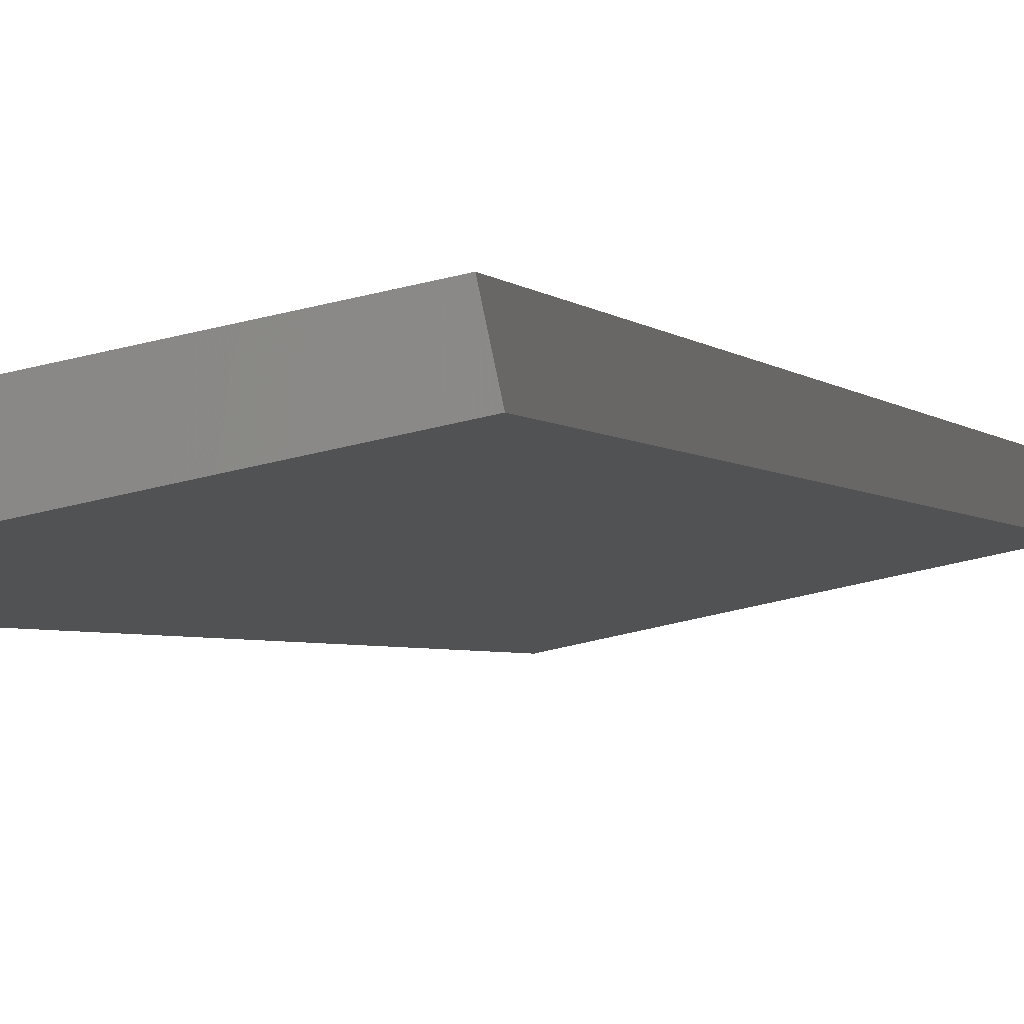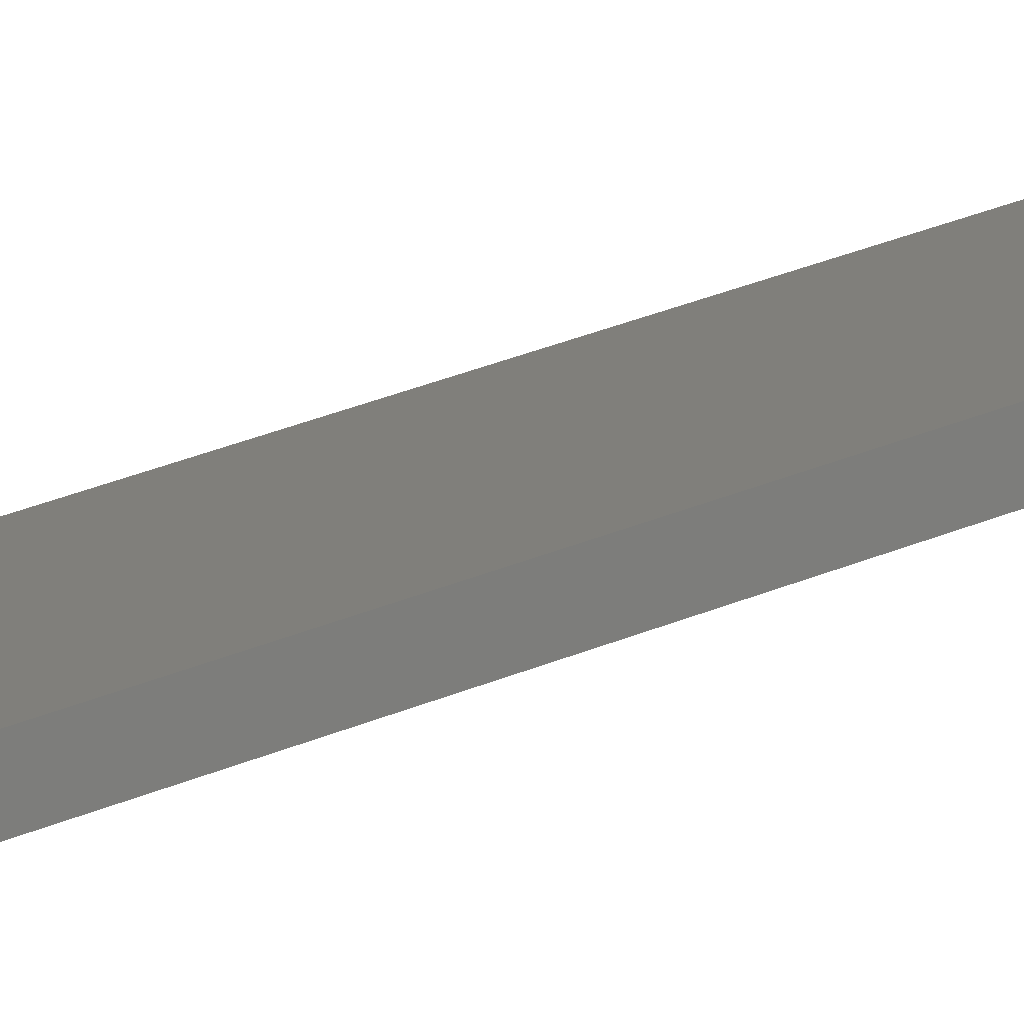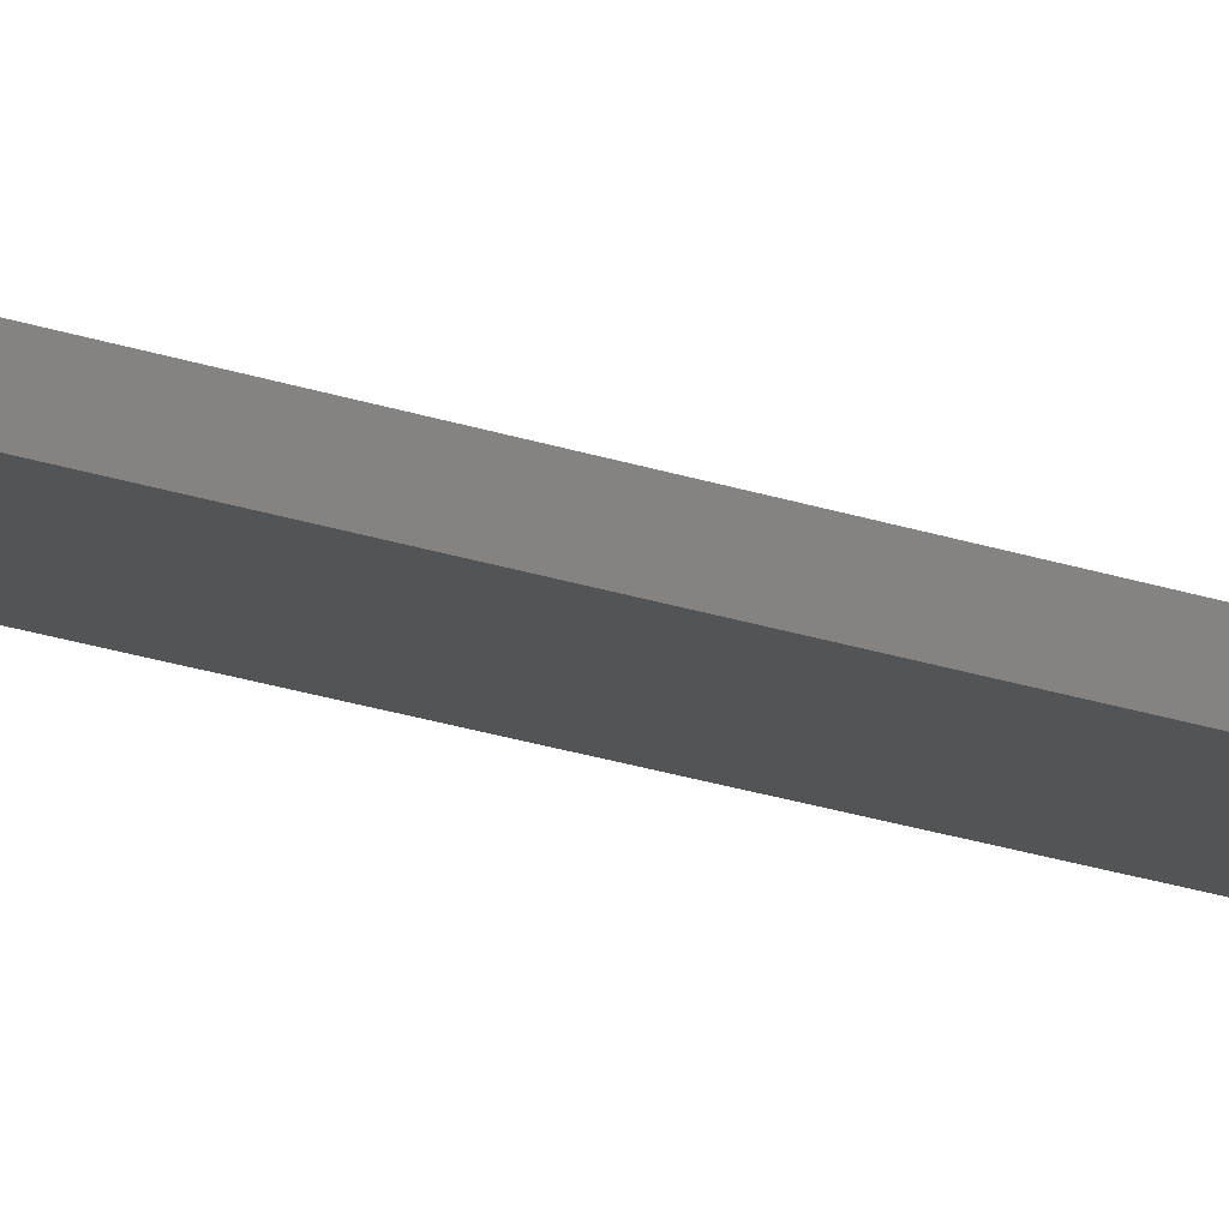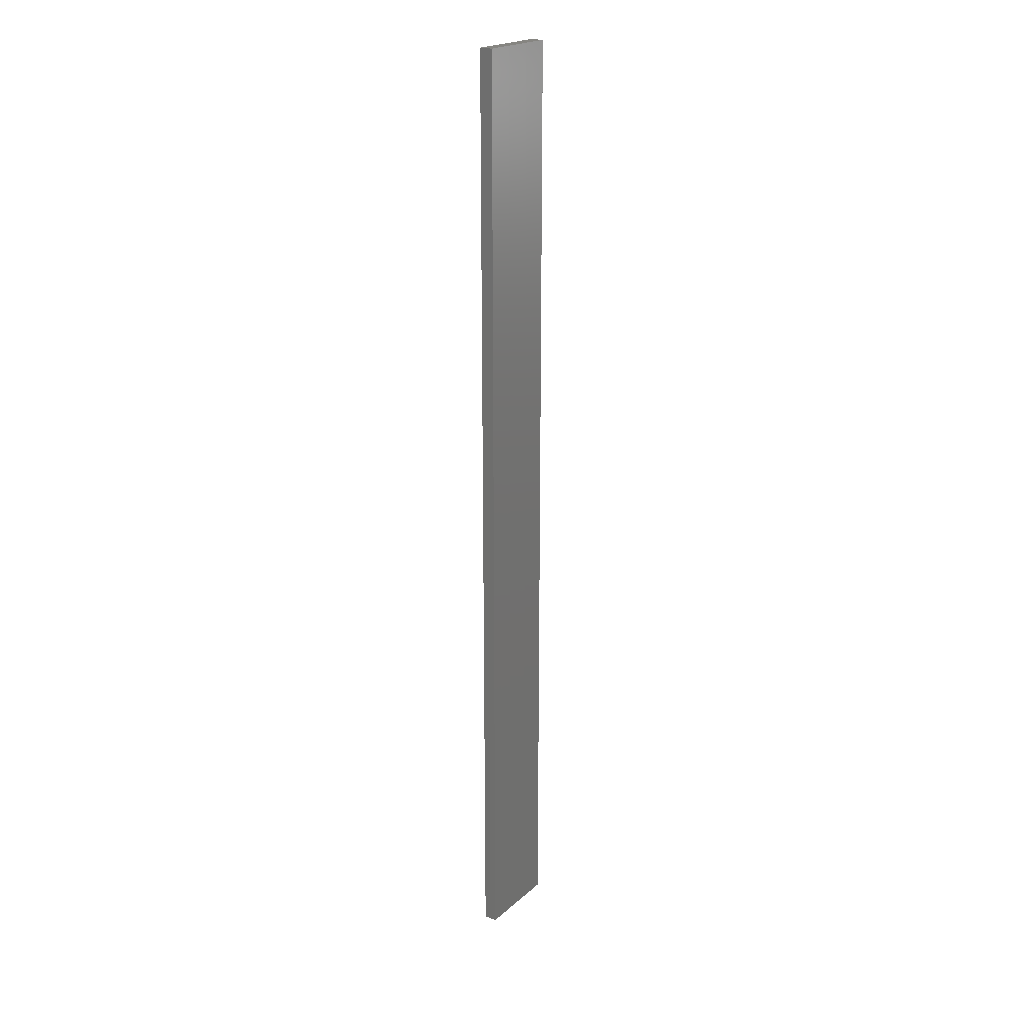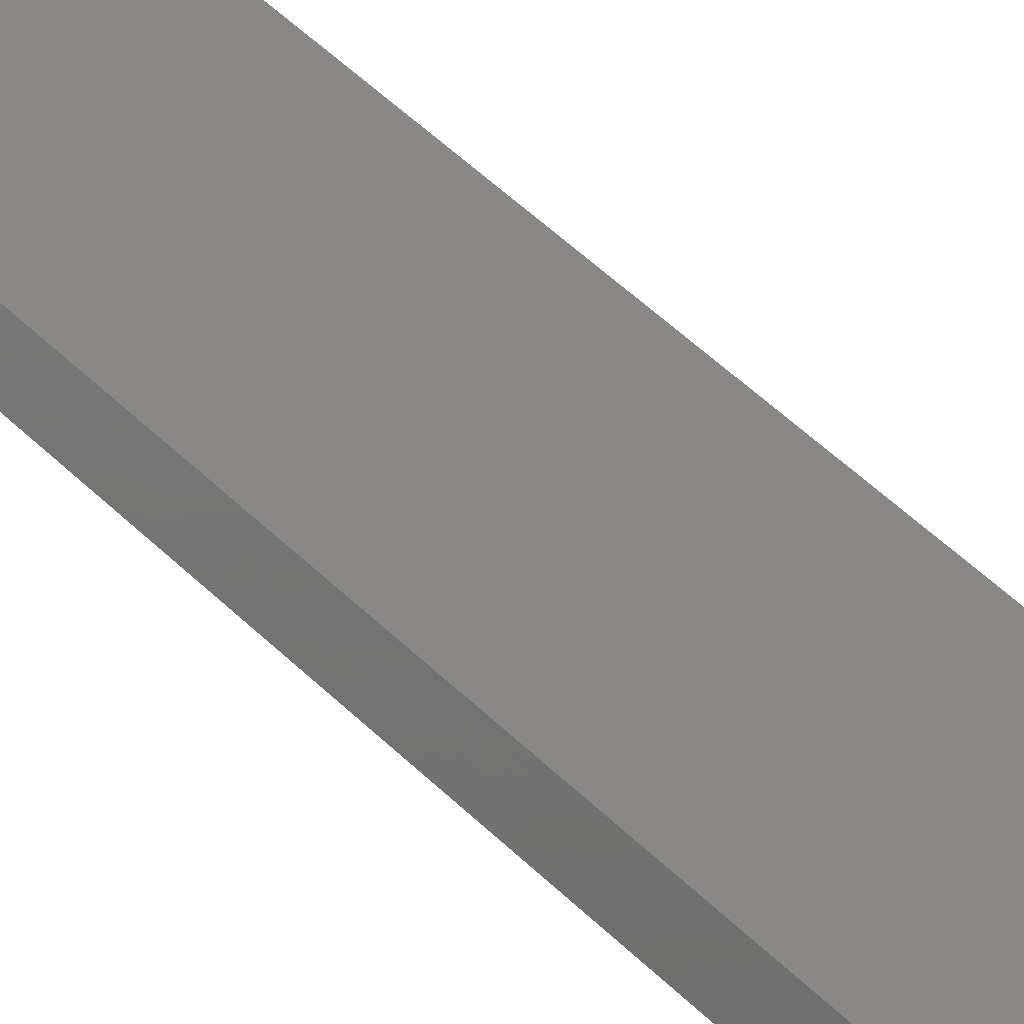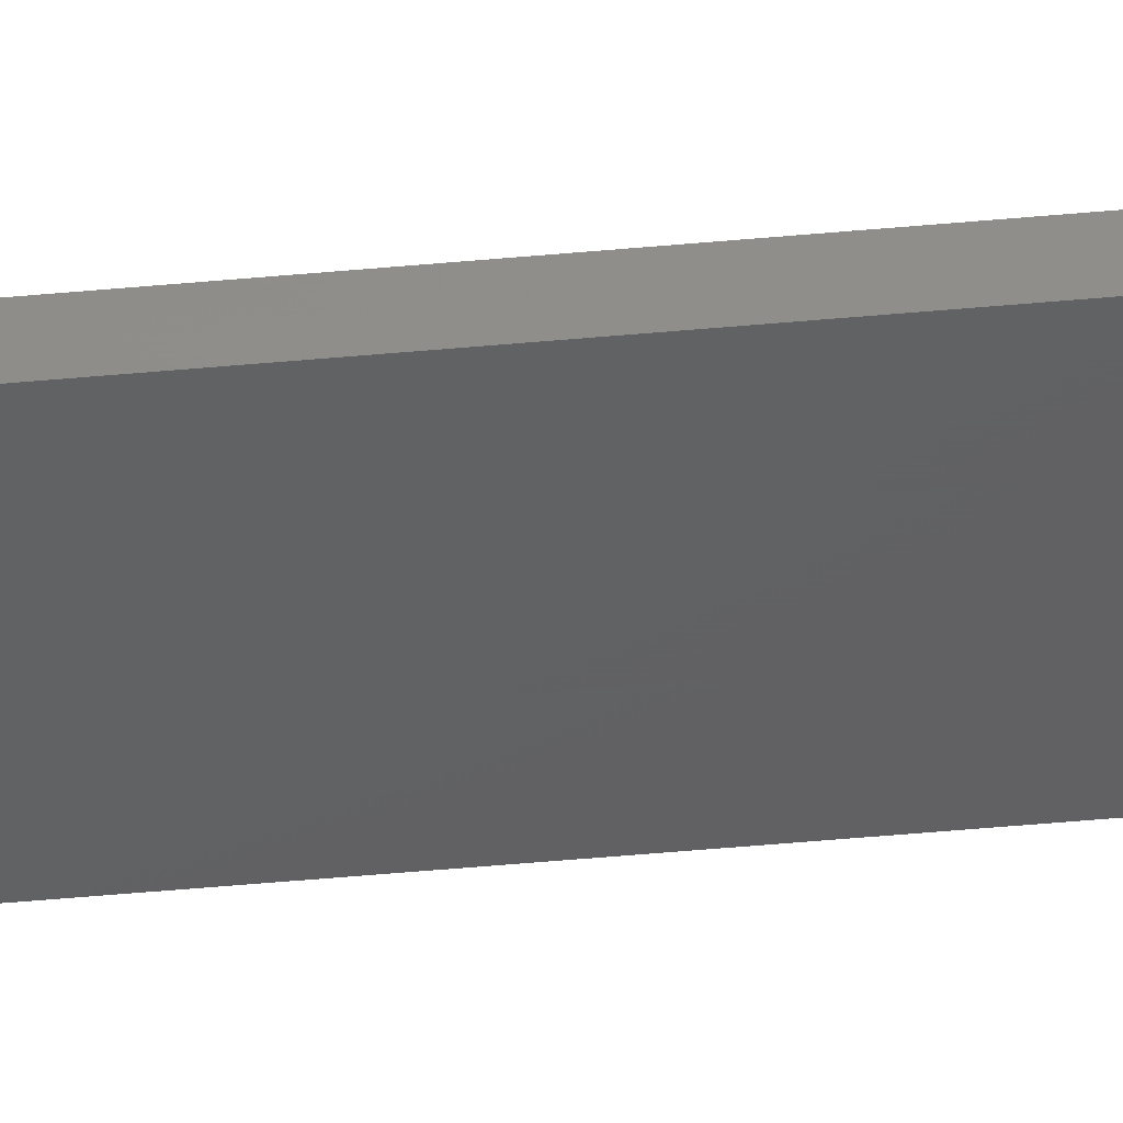
<metadata>
{"format":"stl","ext":"stl","renderer":"f3d","projection":"perspective","resolution":1024,"background":"white","views":[{"elev":-0.8,"azim":-174.7,"up":"+Y"},{"elev":23.1,"azim":-129.0,"up":"+Y"},{"elev":-20.1,"azim":56.6,"up":"+Y"},{"elev":21.3,"azim":112.2,"up":"+Z"},{"elev":31.5,"azim":-32.3,"up":"+Y"},{"elev":-54.9,"azim":95.4,"up":"+Y"}]}
</metadata>
<code>
# stl→obj: 16 verts, 28 faces
v 19.19 2.361 -205.3
v 19.19 2.361 -201.7
v 19.29 2.338 -201.7
v 19.29 2.338 -205.3
v 19.4 2.316 -201.7
v 19.4 2.316 -205.3
v 19.5 2.293 -205.3
v 19.5 2.293 -201.7
v 19.49 2.244 -201.7
v 19.49 2.244 -205.3
v 19.18 2.312 -201.7
v 19.28 2.289 -205.3
v 19.28 2.289 -201.7
v 19.39 2.267 -201.7
v 19.18 2.312 -205.3
v 19.39 2.267 -205.3
f 1 2 3
f 4 3 5
f 4 1 3
f 6 4 5
f 7 5 8
f 7 6 5
f 7 8 9
f 10 7 9
f 11 12 13
f 13 12 14
f 15 12 11
f 12 16 14
f 14 10 9
f 16 10 14
f 1 15 11
f 1 11 2
f 10 16 7
f 16 6 7
f 16 12 6
f 12 4 6
f 12 15 4
f 15 1 4
f 14 9 8
f 5 14 8
f 13 14 5
f 3 13 5
f 2 11 13
f 2 13 3

</code>
